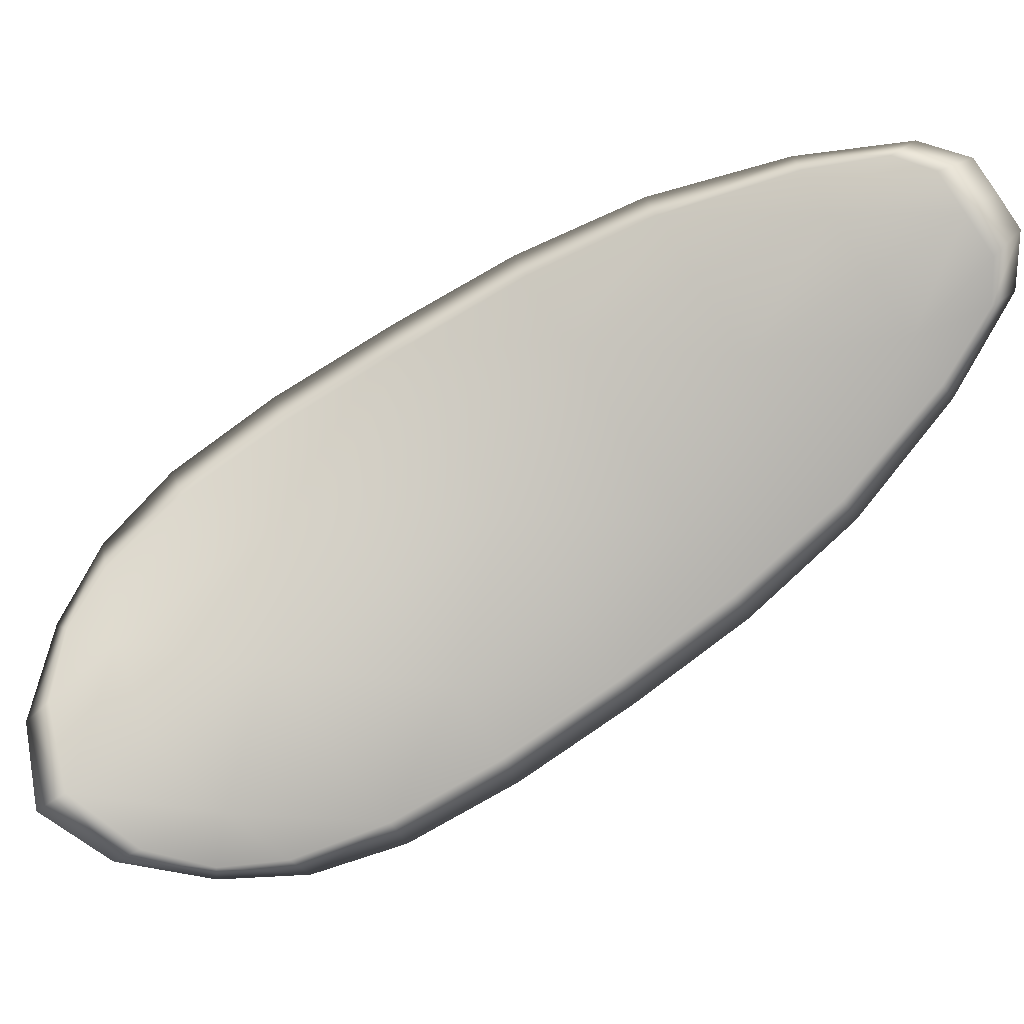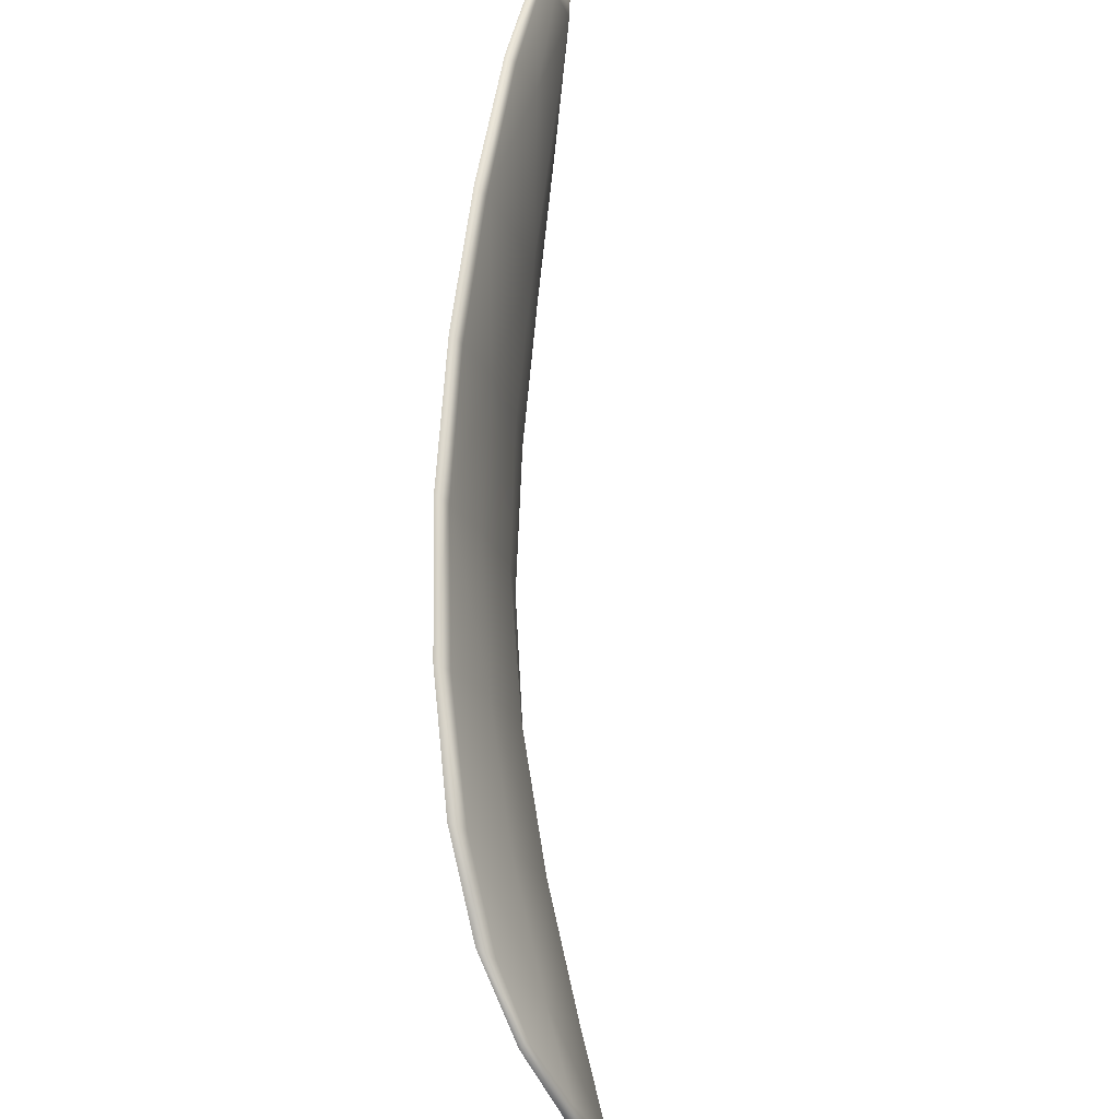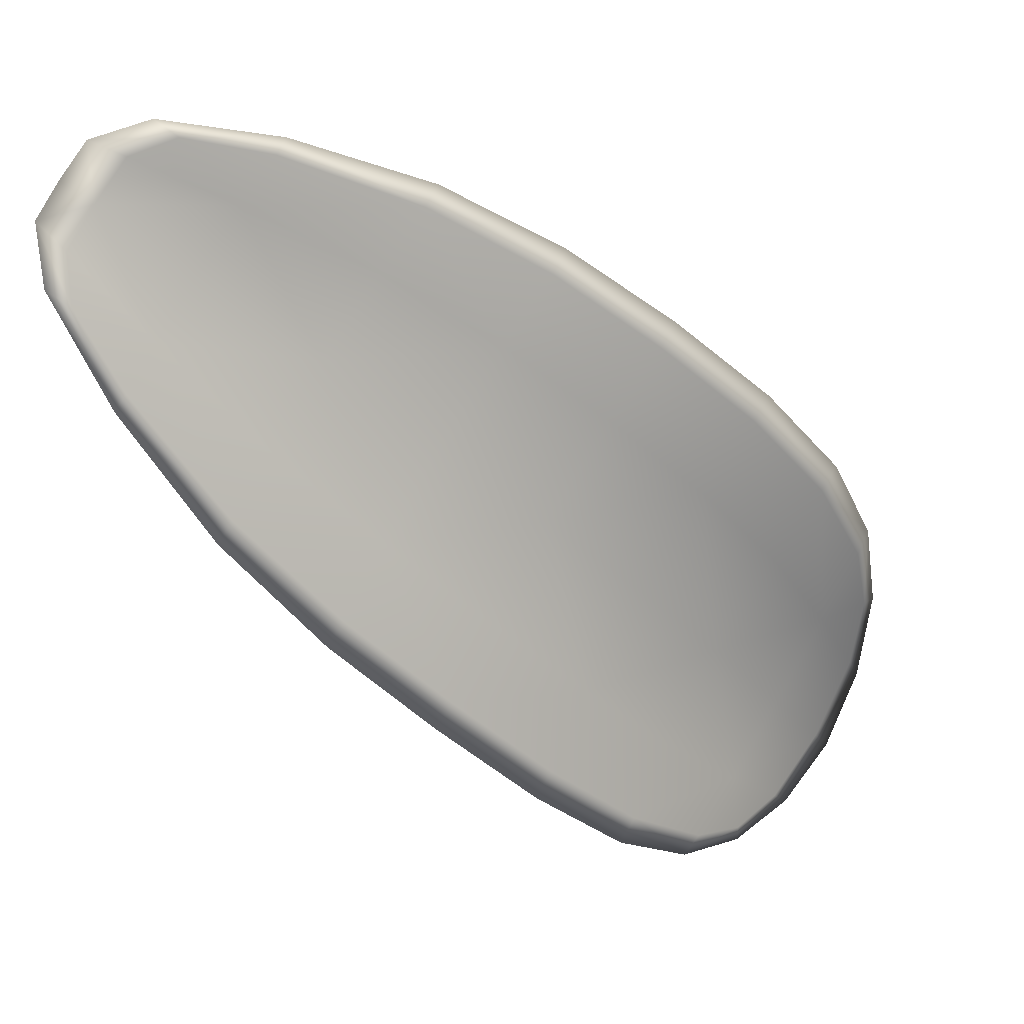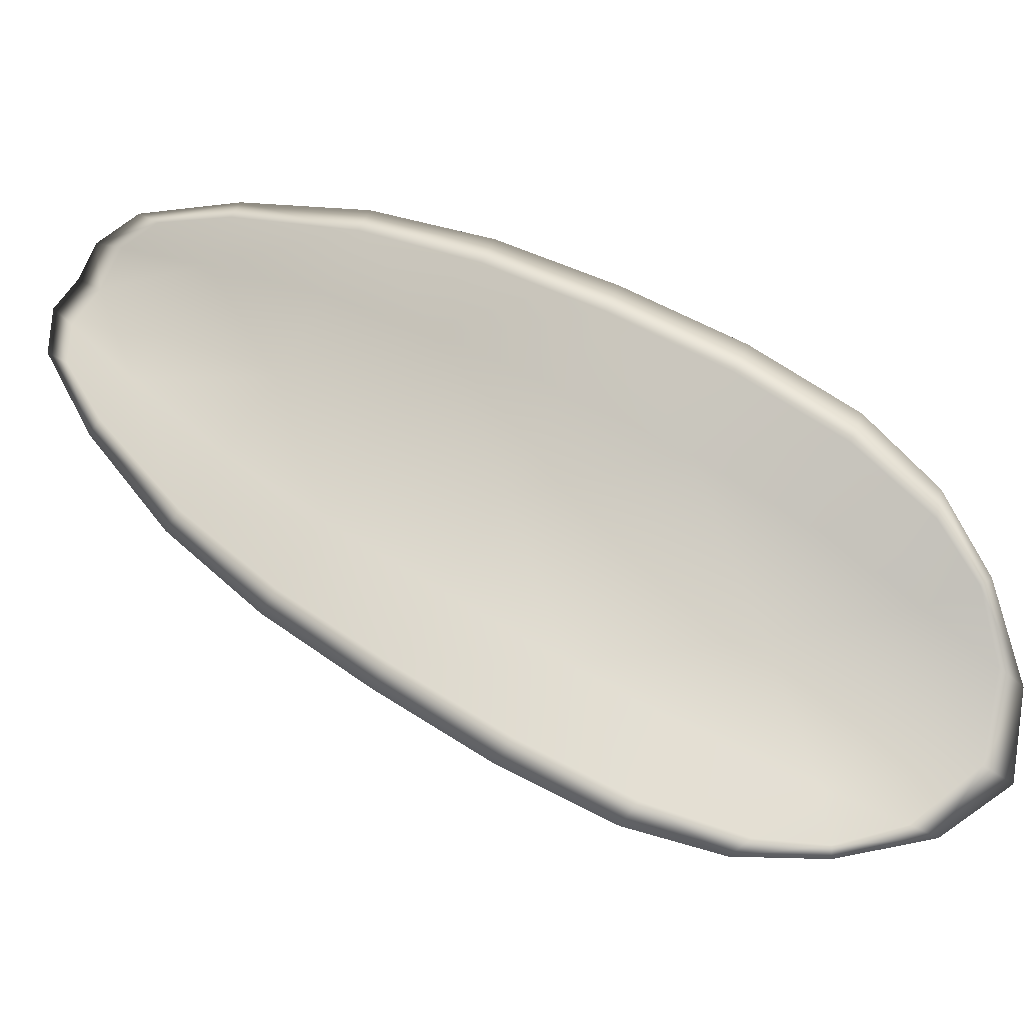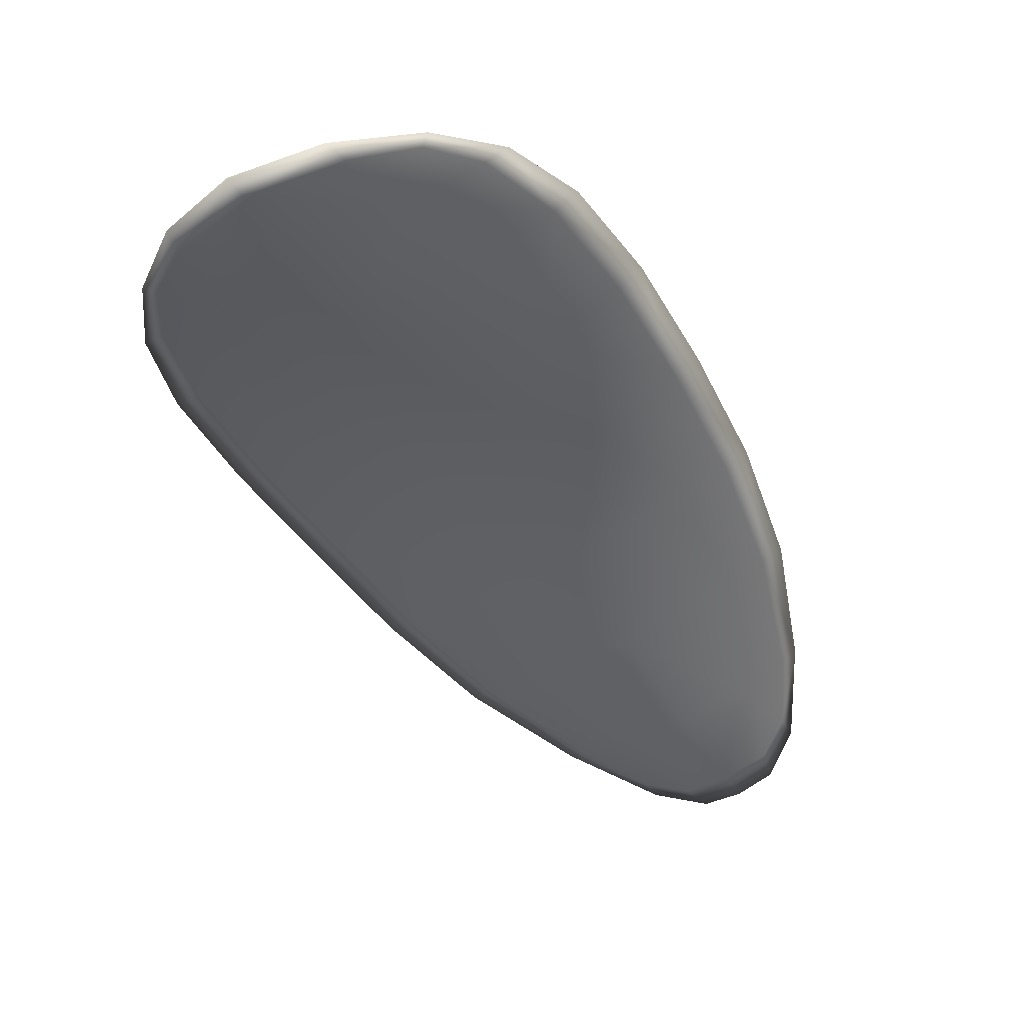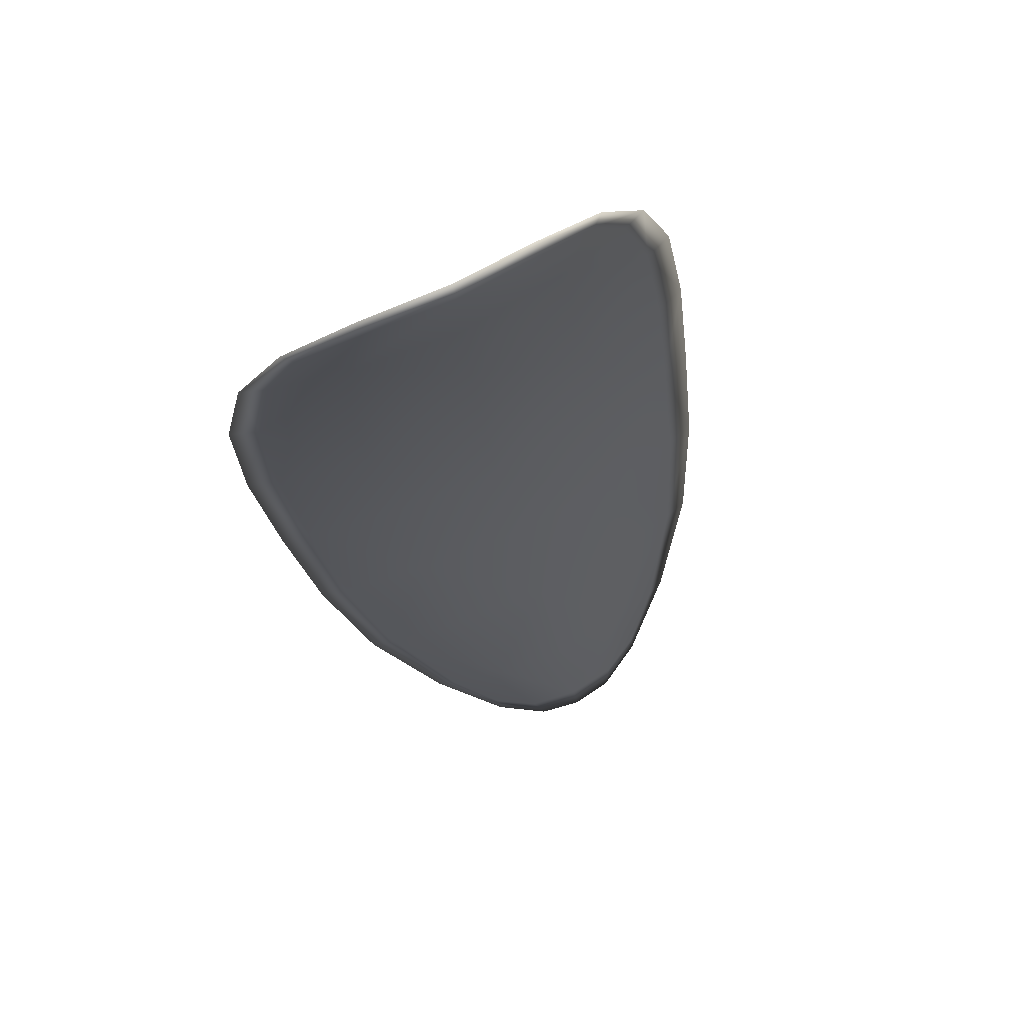
<metadata>
{"format":"obj","ext":"obj","renderer":"f3d","projection":"perspective","resolution":1024,"background":"white","views":[{"elev":3.1,"azim":-36.0,"up":"+Z"},{"elev":42.8,"azim":-126.1,"up":"+Z"},{"elev":5.1,"azim":108.8,"up":"+Z"},{"elev":-24.0,"azim":153.3,"up":"+Z"},{"elev":-6.6,"azim":-96.5,"up":"+Y"},{"elev":6.0,"azim":-120.2,"up":"+Y"}]}
</metadata>
<code>
v -2.428 0.7371 -1.207
v -2.429 0.7378 -1.206
v -2.427 0.7369 -1.204
v -2.425 0.7361 -1.206
v -2.424 0.7356 -1.208
v -2.426 0.7366 -1.209
v -2.428 0.7372 -1.209
v -2.429 0.7377 -1.208
v -2.431 0.7384 -1.207
v -2.429 0.7388 -1.204
v -2.429 0.7397 -1.202
v -2.427 0.7391 -1.201
v -2.427 0.7381 -1.202
v -2.431 0.7392 -1.205
v -2.43 0.7396 -1.204
v -2.421 0.7338 -1.197
v -2.421 0.7347 -1.196
v -2.419 0.7327 -1.194
v -2.419 0.7319 -1.196
v -2.418 0.7309 -1.198
v -2.42 0.7327 -1.199
v -2.422 0.7343 -1.201
v -2.423 0.7355 -1.199
v -2.423 0.7365 -1.197
v -2.419 0.7318 -1.201
v -2.417 0.7301 -1.199
v -2.416 0.7296 -1.201
v -2.418 0.7313 -1.203
v -2.42 0.7329 -1.205
v -2.421 0.7335 -1.203
v -2.423 0.7349 -1.205
v -2.424 0.7357 -1.203
v -2.422 0.7344 -1.206
v -2.425 0.737 -1.201
v -2.425 0.738 -1.199
v -2.416 0.7298 -1.194
v -2.417 0.7304 -1.193
v -2.415 0.7289 -1.193
v -2.415 0.7281 -1.194
v -2.415 0.7275 -1.194
v -2.416 0.729 -1.196
v -2.415 0.7285 -1.197
v -2.414 0.7272 -1.195
v -2.414 0.7274 -1.196
v -2.415 0.7281 -1.198
v -2.428 0.7368 -1.207
v -2.429 0.7376 -1.206
v -2.431 0.7382 -1.207
v -2.429 0.7375 -1.208
v -2.428 0.737 -1.209
v -2.426 0.7364 -1.209
v -2.424 0.7355 -1.208
v -2.425 0.7359 -1.206
v -2.427 0.7367 -1.204
v -2.429 0.7386 -1.204
v -2.429 0.7395 -1.202
v -2.43 0.7395 -1.203
v -2.431 0.7391 -1.205
v -2.427 0.7379 -1.202
v -2.427 0.739 -1.201
v -2.421 0.7336 -1.197
v -2.421 0.7346 -1.196
v -2.423 0.7364 -1.197
v -2.423 0.7353 -1.199
v -2.422 0.7342 -1.201
v -2.42 0.7325 -1.199
v -2.418 0.7307 -1.198
v -2.419 0.7317 -1.196
v -2.419 0.7326 -1.194
v -2.419 0.7317 -1.201
v -2.421 0.7333 -1.203
v -2.42 0.7328 -1.205
v -2.418 0.7311 -1.203
v -2.416 0.7295 -1.201
v -2.417 0.73 -1.199
v -2.423 0.7347 -1.205
v -2.424 0.7355 -1.203
v -2.422 0.7342 -1.206
v -2.425 0.7368 -1.201
v -2.425 0.7379 -1.199
v -2.417 0.7296 -1.194
v -2.417 0.7303 -1.193
v -2.416 0.7288 -1.196
v -2.415 0.7274 -1.194
v -2.415 0.728 -1.194
v -2.416 0.7289 -1.193
v -2.415 0.7283 -1.197
v -2.415 0.728 -1.198
v -2.414 0.7273 -1.196
v -2.414 0.7271 -1.195
v -2.417 0.7306 -1.193
v -2.415 0.7286 -1.193
v -2.419 0.7329 -1.194
v -2.416 0.7289 -1.193
v -2.414 0.7267 -1.195
v -2.414 0.727 -1.196
v -2.414 0.727 -1.194
v -2.414 0.7273 -1.196
v -2.426 0.7364 -1.209
v -2.428 0.7371 -1.209
v -2.424 0.7354 -1.208
v -2.428 0.737 -1.209
v -2.431 0.7393 -1.205
v -2.43 0.7398 -1.203
v -2.431 0.7385 -1.207
v -2.43 0.7395 -1.203
v -2.429 0.7399 -1.202
v -2.428 0.7394 -1.2
v -2.414 0.7275 -1.193
v -2.415 0.728 -1.198
v -2.416 0.7294 -1.201
v -2.43 0.7378 -1.208
v -2.422 0.7341 -1.207
v -2.42 0.7327 -1.205
v -2.426 0.7383 -1.198
v -2.423 0.7368 -1.197
v -2.421 0.7349 -1.195
v -2.418 0.731 -1.203
f 1 2 3
f 1 3 4
f 1 4 5
f 1 5 6
f 1 6 7
f 1 7 8
f 1 8 9
f 1 9 2
f 10 11 12
f 10 12 13
f 10 13 3
f 10 3 2
f 10 2 9
f 10 9 14
f 10 14 15
f 10 15 11
f 16 17 18
f 16 18 19
f 16 19 20
f 16 20 21
f 16 21 22
f 16 22 23
f 16 23 24
f 16 24 17
f 25 21 20
f 25 20 26
f 25 26 27
f 25 27 28
f 25 28 29
f 25 29 30
f 25 30 22
f 25 22 21
f 31 32 22
f 31 22 30
f 31 30 29
f 31 29 33
f 31 33 5
f 31 5 4
f 31 4 3
f 31 3 32
f 34 35 24
f 34 24 23
f 34 23 22
f 34 22 32
f 34 32 3
f 34 3 13
f 34 13 12
f 34 12 35
f 36 37 38
f 36 38 39
f 36 39 40
f 36 40 41
f 36 41 20
f 36 20 19
f 36 19 18
f 36 18 37
f 42 41 40
f 42 40 43
f 42 43 44
f 42 44 45
f 42 45 27
f 42 27 26
f 42 26 20
f 42 20 41
f 46 47 48
f 46 48 49
f 46 49 50
f 46 50 51
f 46 51 52
f 46 52 53
f 46 53 54
f 46 54 47
f 55 56 57
f 55 57 58
f 55 58 48
f 55 48 47
f 55 47 54
f 55 54 59
f 55 59 60
f 55 60 56
f 61 62 63
f 61 63 64
f 61 64 65
f 61 65 66
f 61 66 67
f 61 67 68
f 61 68 69
f 61 69 62
f 70 66 65
f 70 65 71
f 70 71 72
f 70 72 73
f 70 73 74
f 70 74 75
f 70 75 67
f 70 67 66
f 76 77 54
f 76 54 53
f 76 53 52
f 76 52 78
f 76 78 72
f 76 72 71
f 76 71 65
f 76 65 77
f 79 80 60
f 79 60 59
f 79 59 54
f 79 54 77
f 79 77 65
f 79 65 64
f 79 64 63
f 79 63 80
f 81 82 69
f 81 69 68
f 81 68 67
f 81 67 83
f 81 83 84
f 81 84 85
f 81 85 86
f 81 86 82
f 87 83 67
f 87 67 75
f 87 75 74
f 87 74 88
f 87 88 89
f 87 89 90
f 87 90 84
f 87 84 83
f 91 92 38
f 91 38 37
f 91 37 18
f 91 18 93
f 91 93 69
f 91 69 82
f 91 82 94
f 91 94 92
f 95 96 44
f 95 44 43
f 95 43 40
f 95 40 97
f 95 97 84
f 95 84 90
f 95 90 98
f 95 98 96
f 99 100 7
f 99 7 6
f 99 6 5
f 99 5 101
f 99 101 52
f 99 52 51
f 99 51 102
f 99 102 100
f 103 104 15
f 103 15 14
f 103 14 9
f 103 9 105
f 103 105 48
f 103 48 58
f 103 58 106
f 103 106 104
f 107 108 12
f 107 12 11
f 107 11 15
f 107 15 104
f 107 104 106
f 107 106 56
f 107 56 60
f 107 60 108
f 109 97 40
f 109 40 39
f 109 39 38
f 109 38 92
f 109 92 94
f 109 94 85
f 109 85 84
f 109 84 97
f 110 111 27
f 110 27 45
f 110 45 44
f 110 44 96
f 110 96 98
f 110 98 88
f 110 88 74
f 110 74 111
f 112 105 9
f 112 9 8
f 112 8 7
f 112 7 100
f 112 100 102
f 112 102 49
f 112 49 48
f 112 48 105
f 113 101 5
f 113 5 33
f 113 33 29
f 113 29 114
f 113 114 72
f 113 72 78
f 113 78 52
f 113 52 101
f 115 116 24
f 115 24 35
f 115 35 12
f 115 12 108
f 115 108 60
f 115 60 80
f 115 80 63
f 115 63 116
f 117 93 18
f 117 18 17
f 117 17 24
f 117 24 116
f 117 116 63
f 117 63 62
f 117 62 69
f 117 69 93
f 118 114 29
f 118 29 28
f 118 28 27
f 118 27 111
f 118 111 74
f 118 74 73
f 118 73 72
f 118 72 114

</code>
